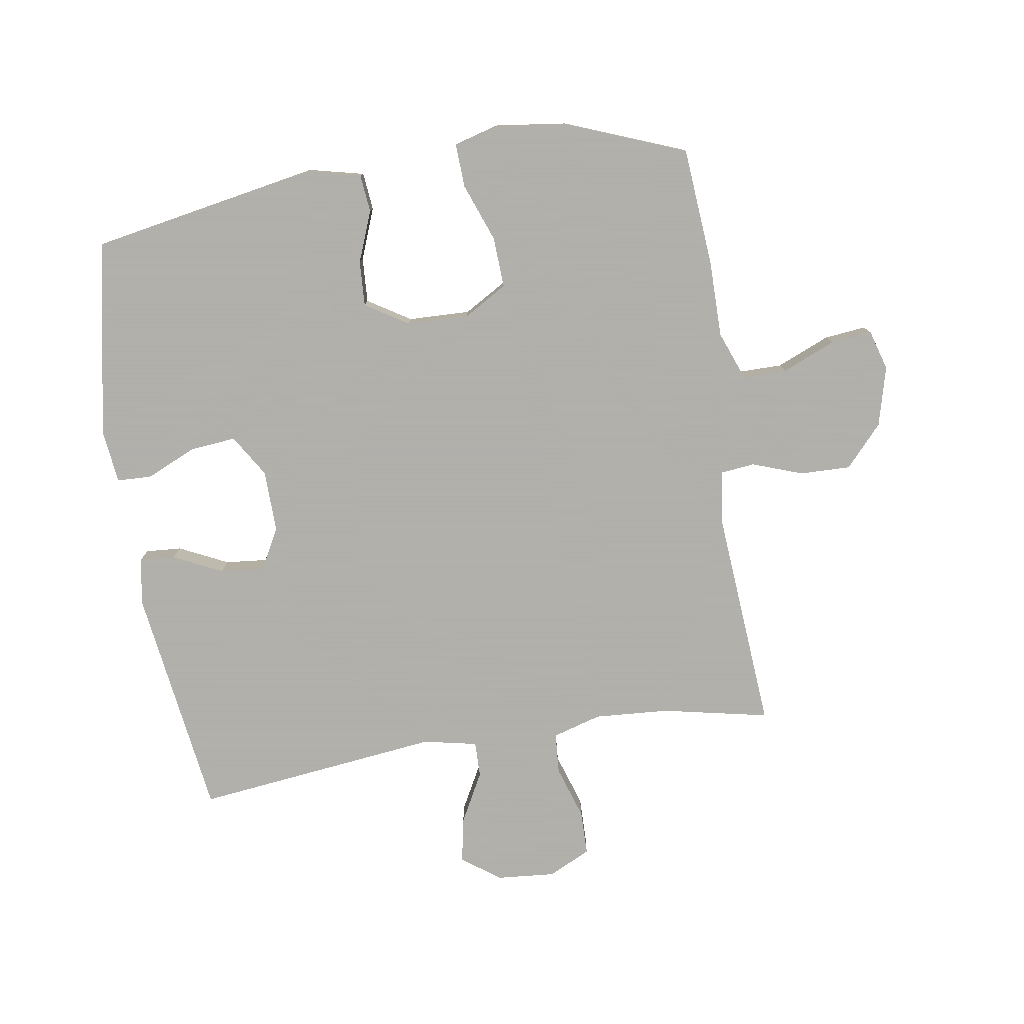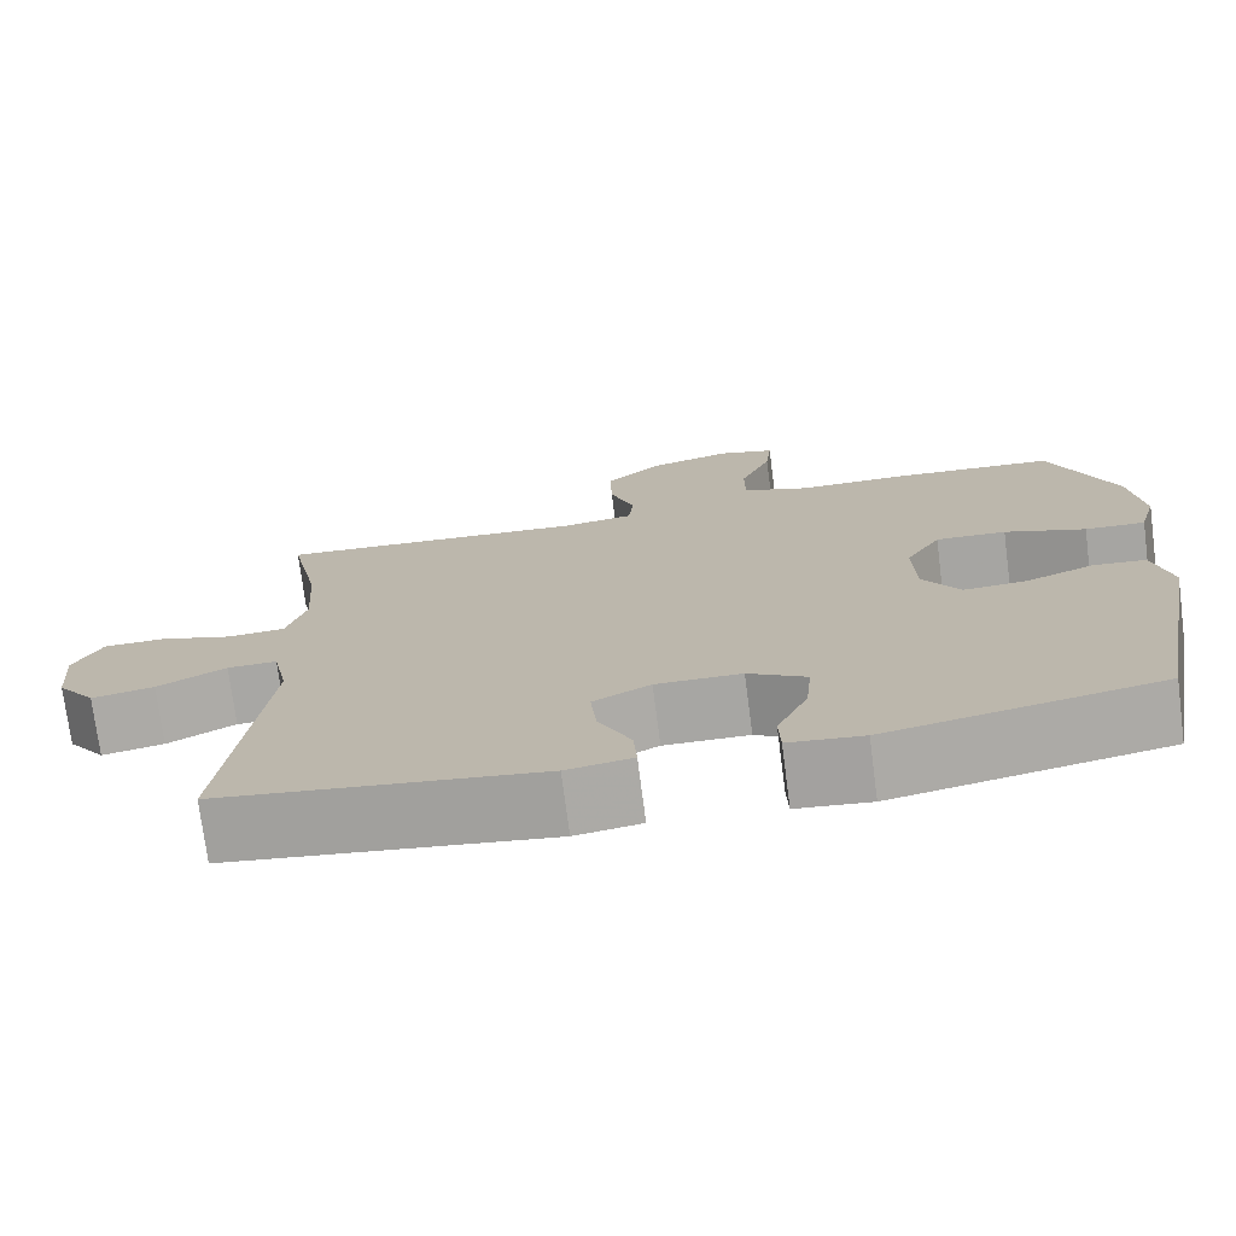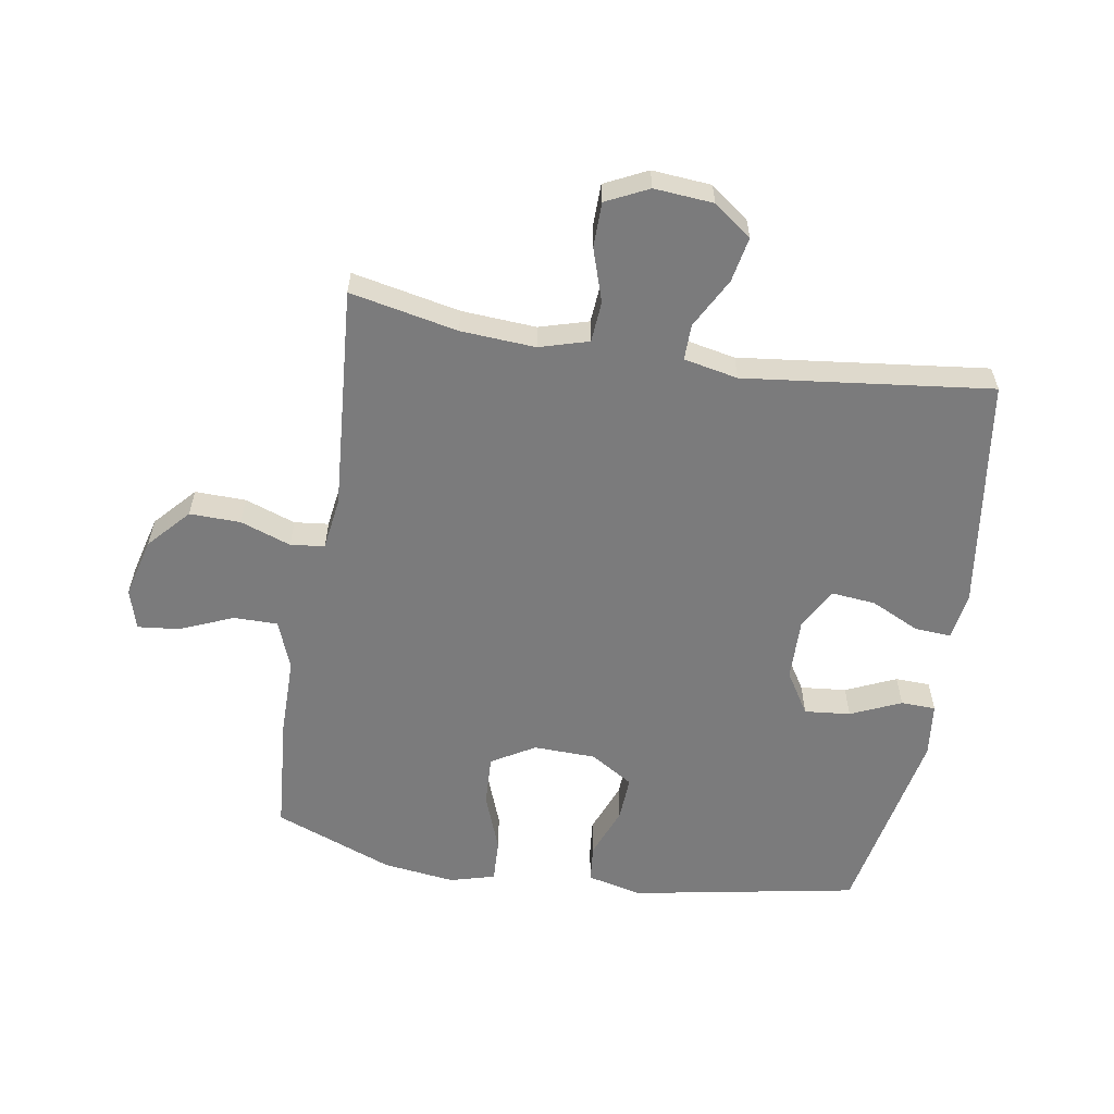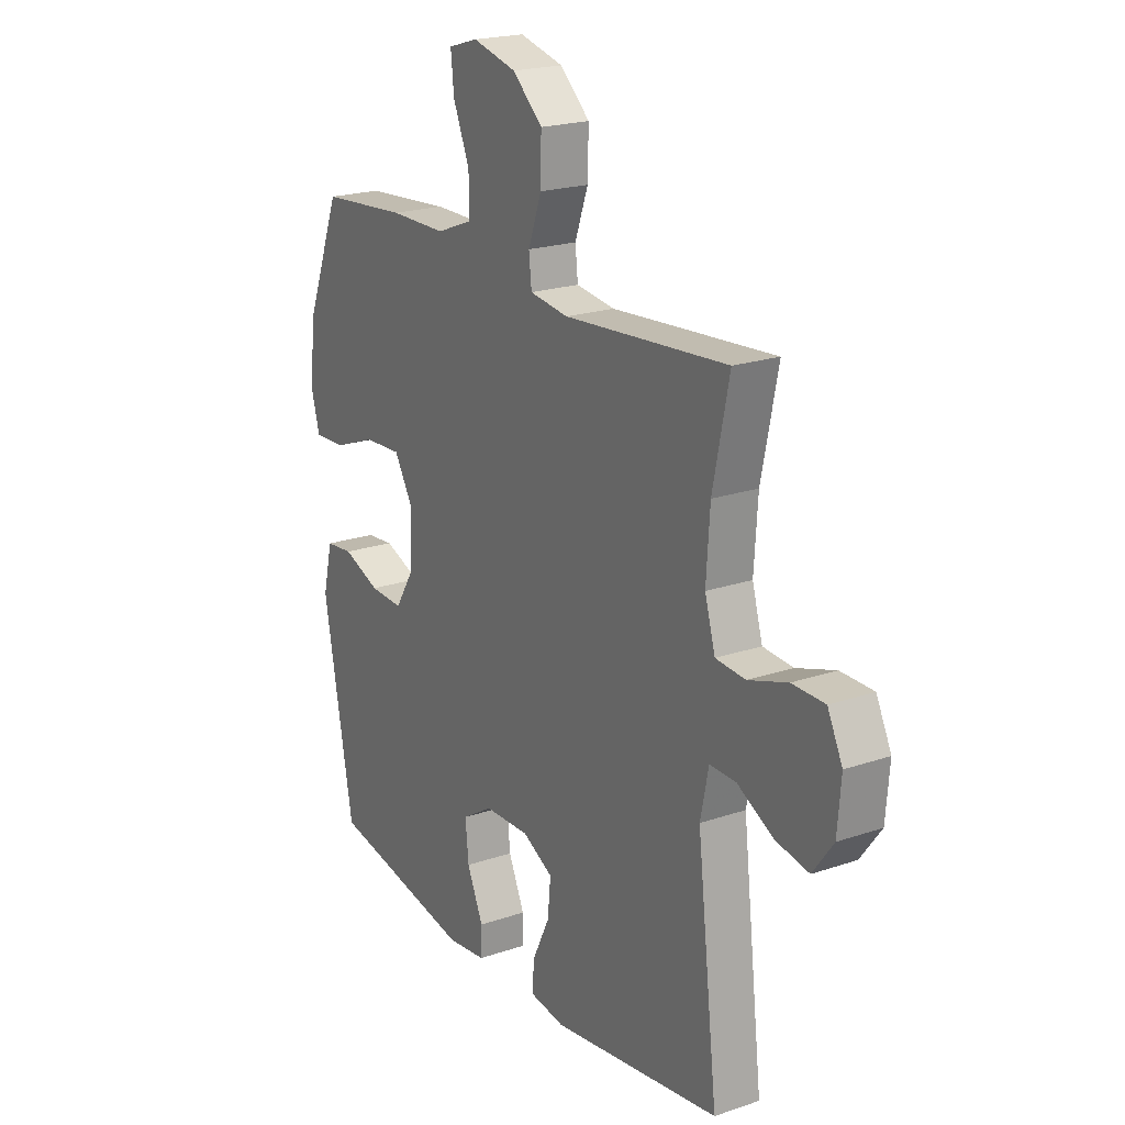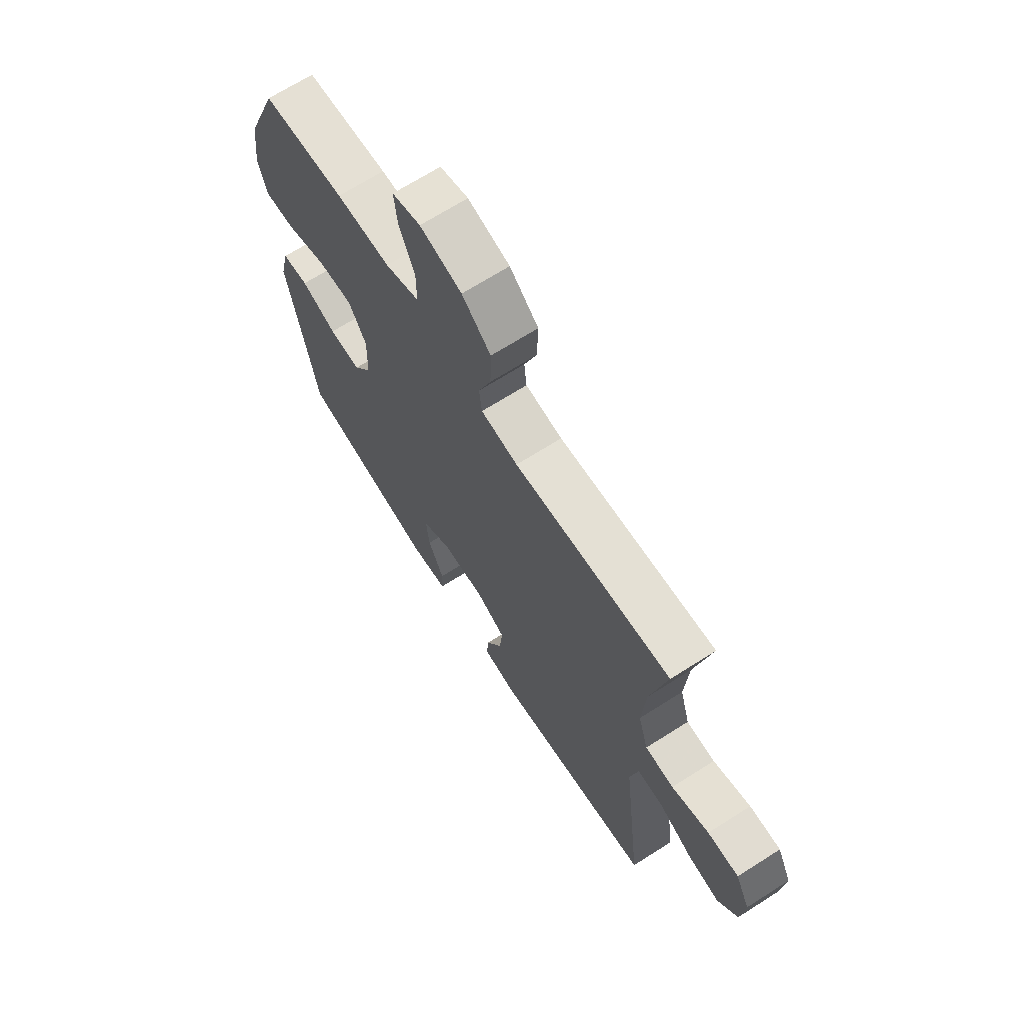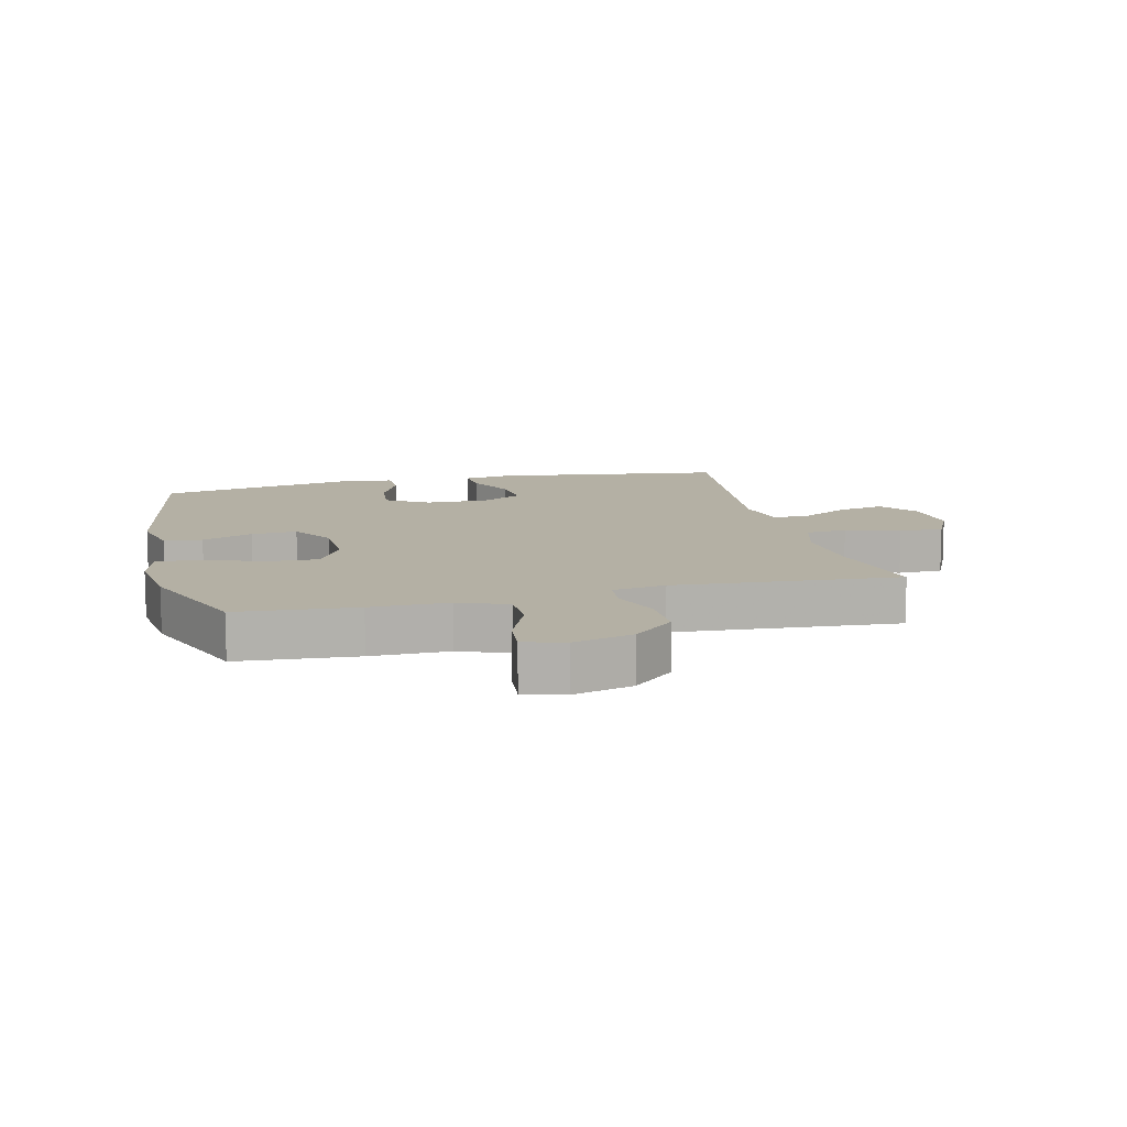
<metadata>
{"format":"obj","ext":"obj","renderer":"f3d","projection":"perspective","resolution":1024,"background":"white","views":[{"elev":-78.4,"azim":-81.0,"up":"+Y"},{"elev":-74.4,"azim":-172.6,"up":"+Z"},{"elev":-58.5,"azim":80.7,"up":"+Y"},{"elev":20.7,"azim":58.3,"up":"+Z"},{"elev":68.5,"azim":57.5,"up":"+Z"},{"elev":11.4,"azim":-13.7,"up":"+Y"}]}
</metadata>
<code>
v 0.5 0.07 0.5
v 0.464 0.07 0.327
v 0.456 0.07 0.207
v 0.479 0.07 0.128
v 0.545 0.07 0.123
v 0.631 0.07 0.151
v 0.703 0.07 0.15
v 0.736 0.07 0.082
v 0.728 0.07 -0.013
v 0.683 0.07 -0.074
v 0.61 0.07 -0.06
v 0.53 0.07 -0.017
v 0.472 0.07 -0.016
v 0.454 0.07 -0.103
v 0.5 0.07 -0.5
v 0.126 0.07 -0.552
v 0.049 0.07 -0.54
v 0.053 0.07 -0.482
v 0.091 0.07 -0.403
v 0.098 0.07 -0.332
v 0.031 0.07 -0.296
v -0.069 0.07 -0.298
v -0.137 0.07 -0.34
v -0.13 0.07 -0.414
v -0.094 0.07 -0.495
v -0.096 0.07 -0.551
v -0.183 0.07 -0.561
v -0.5 0.07 -0.5
v -0.566 0.07 -0.136
v -0.545 0.07 -0.047
v -0.484 0.07 -0.041
v -0.402 0.07 -0.073
v -0.329 0.07 -0.077
v -0.286 0.07 -0.008
v -0.283 0.07 0.092
v -0.324 0.07 0.162
v -0.406 0.07 0.158
v -0.5 0.07 0.123
v -0.57 0.07 0.12
v -0.59 0.07 0.192
v -0.575 0.07 0.308
v -0.5 0.07 0.5
v -0.309 0.07 0.515
v -0.184 0.07 0.515
v -0.105 0.07 0.545
v -0.105 0.07 0.616
v -0.141 0.07 0.702
v -0.148 0.07 0.769
v -0.083 0.07 0.788
v 0.013 0.07 0.763
v 0.079 0.07 0.703
v 0.077 0.07 0.621
v 0.048 0.07 0.54
v 0.054 0.07 0.485
v 0.139 0.07 0.473
v 0.5 0 0.5
v 0.464 0 0.327
v 0.456 0 0.207
v 0.479 0 0.128
v 0.545 0 0.123
v 0.631 0 0.151
v 0.703 0 0.15
v 0.736 0 0.082
v 0.728 0 -0.013
v 0.683 0 -0.074
v 0.61 0 -0.06
v 0.53 0 -0.017
v 0.472 0 -0.016
v 0.454 0 -0.103
v 0.5 0 -0.5
v 0.126 0 -0.552
v 0.049 0 -0.54
v 0.053 0 -0.482
v 0.091 0 -0.403
v 0.098 0 -0.332
v 0.031 0 -0.296
v -0.069 0 -0.298
v -0.137 0 -0.34
v -0.13 0 -0.414
v -0.094 0 -0.495
v -0.096 0 -0.551
v -0.183 0 -0.561
v -0.5 0 -0.5
v -0.566 0 -0.136
v -0.545 0 -0.047
v -0.484 0 -0.041
v -0.402 0 -0.073
v -0.329 0 -0.077
v -0.286 0 -0.008
v -0.283 0 0.092
v -0.324 0 0.162
v -0.406 0 0.158
v -0.5 0 0.123
v -0.57 0 0.12
v -0.59 0 0.192
v -0.575 0 0.308
v -0.5 0 0.5
v -0.309 0 0.515
v -0.184 0 0.515
v -0.105 0 0.545
v -0.105 0 0.616
v -0.141 0 0.702
v -0.148 0 0.769
v -0.083 0 0.788
v 0.013 0 0.763
v 0.079 0 0.703
v 0.077 0 0.621
v 0.048 0 0.54
v 0.054 0 0.485
v 0.139 0 0.473
f 51 52 53
f 50 51 53
f 49 50 53
f 48 49 53
f 47 48 53
f 46 47 53
f 45 46 53 54
f 44 45 54
f 44 54 55
f 43 44 55
f 42 43 55
f 41 42 55
f 40 41 55
f 39 40 55
f 38 39 55
f 37 38 55
f 30 31 32
f 29 30 32
f 28 29 32
f 27 28 32
f 26 27 32
f 25 26 32
f 24 25 32
f 23 24 32 33
f 22 23 33 34
f 17 18 19
f 16 17 19
f 15 16 19
f 14 15 19
f 13 14 19 20
f 10 11 12
f 9 10 12
f 8 9 12
f 7 8 12
f 6 7 12
f 5 6 12
f 4 5 12 13
f 13 20 21
f 4 13 21
f 3 4 21
f 55 1 2
f 37 55 2
f 36 37 2
f 22 34 35
f 21 22 35
f 21 35 36
f 3 21 36
f 2 3 36
f 108 107 106
f 108 106 105
f 108 105 104
f 108 104 103
f 108 103 102
f 108 102 101
f 109 108 101 100
f 109 100 99
f 110 109 99
f 110 99 98
f 110 98 97
f 110 97 96
f 110 96 95
f 110 95 94
f 110 94 93
f 110 93 92
f 87 86 85
f 87 85 84
f 87 84 83
f 87 83 82
f 87 82 81
f 87 81 80
f 87 80 79
f 88 87 79 78
f 89 88 78 77
f 74 73 72
f 74 72 71
f 74 71 70
f 74 70 69
f 75 74 69 68
f 67 66 65
f 67 65 64
f 67 64 63
f 67 63 62
f 67 62 61
f 67 61 60
f 68 67 60 59
f 76 75 68
f 76 68 59
f 76 59 58
f 57 56 110
f 57 110 92
f 57 92 91
f 90 89 77
f 90 77 76
f 91 90 76
f 91 76 58
f 91 58 57
f 1 56 57 2
f 2 57 58 3
f 3 58 59 4
f 4 59 60 5
f 5 60 61 6
f 6 61 62 7
f 7 62 63 8
f 8 63 64 9
f 9 64 65 10
f 10 65 66 11
f 11 66 67 12
f 12 67 68 13
f 13 68 69 14
f 14 69 70 15
f 15 70 71 16
f 16 71 72 17
f 17 72 73 18
f 18 73 74 19
f 19 74 75 20
f 20 75 76 21
f 21 76 77 22
f 22 77 78 23
f 23 78 79 24
f 24 79 80 25
f 25 80 81 26
f 26 81 82 27
f 27 82 83 28
f 28 83 84 29
f 29 84 85 30
f 30 85 86 31
f 31 86 87 32
f 32 87 88 33
f 33 88 89 34
f 34 89 90 35
f 35 90 91 36
f 36 91 92 37
f 37 92 93 38
f 38 93 94 39
f 39 94 95 40
f 40 95 96 41
f 41 96 97 42
f 42 97 98 43
f 43 98 99 44
f 44 99 100 45
f 45 100 101 46
f 46 101 102 47
f 47 102 103 48
f 48 103 104 49
f 49 104 105 50
f 50 105 106 51
f 51 106 107 52
f 52 107 108 53
f 53 108 109 54
f 54 109 110 55
f 55 110 56 1

</code>
